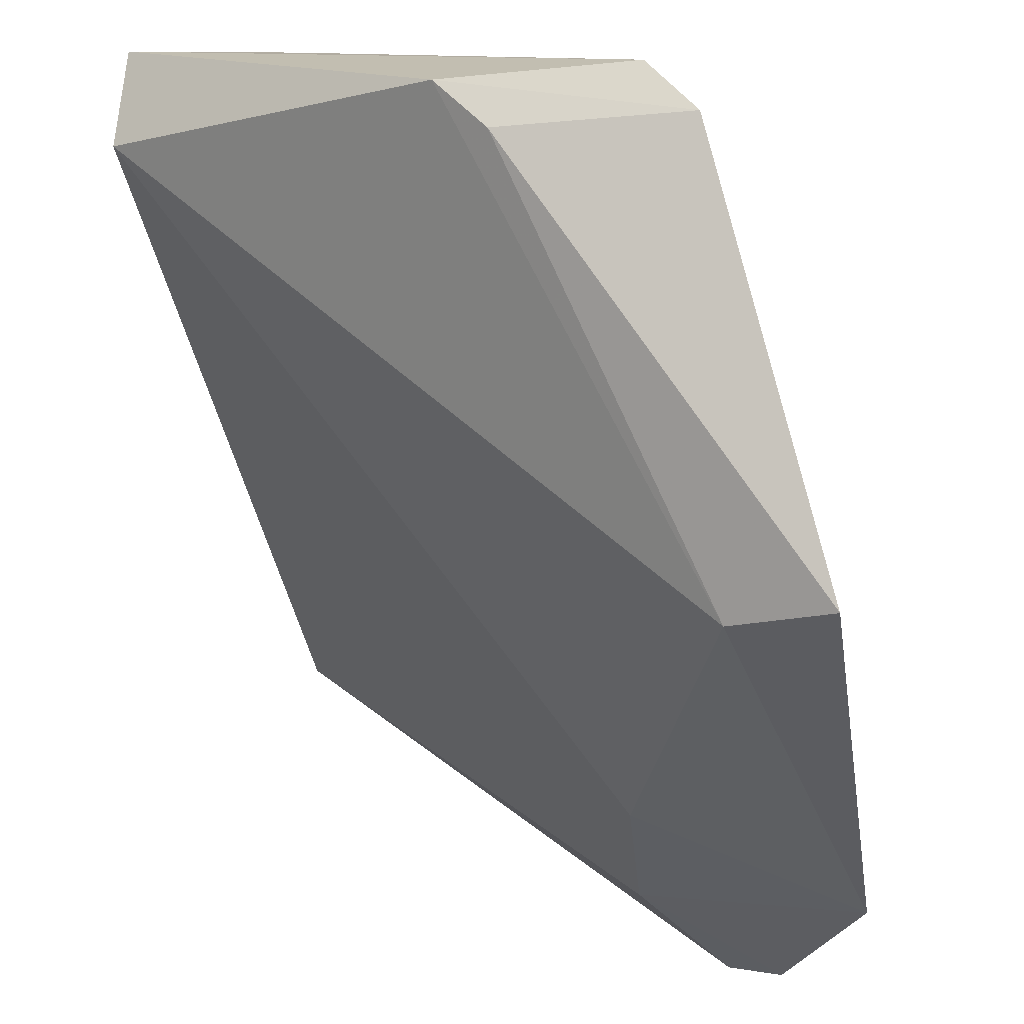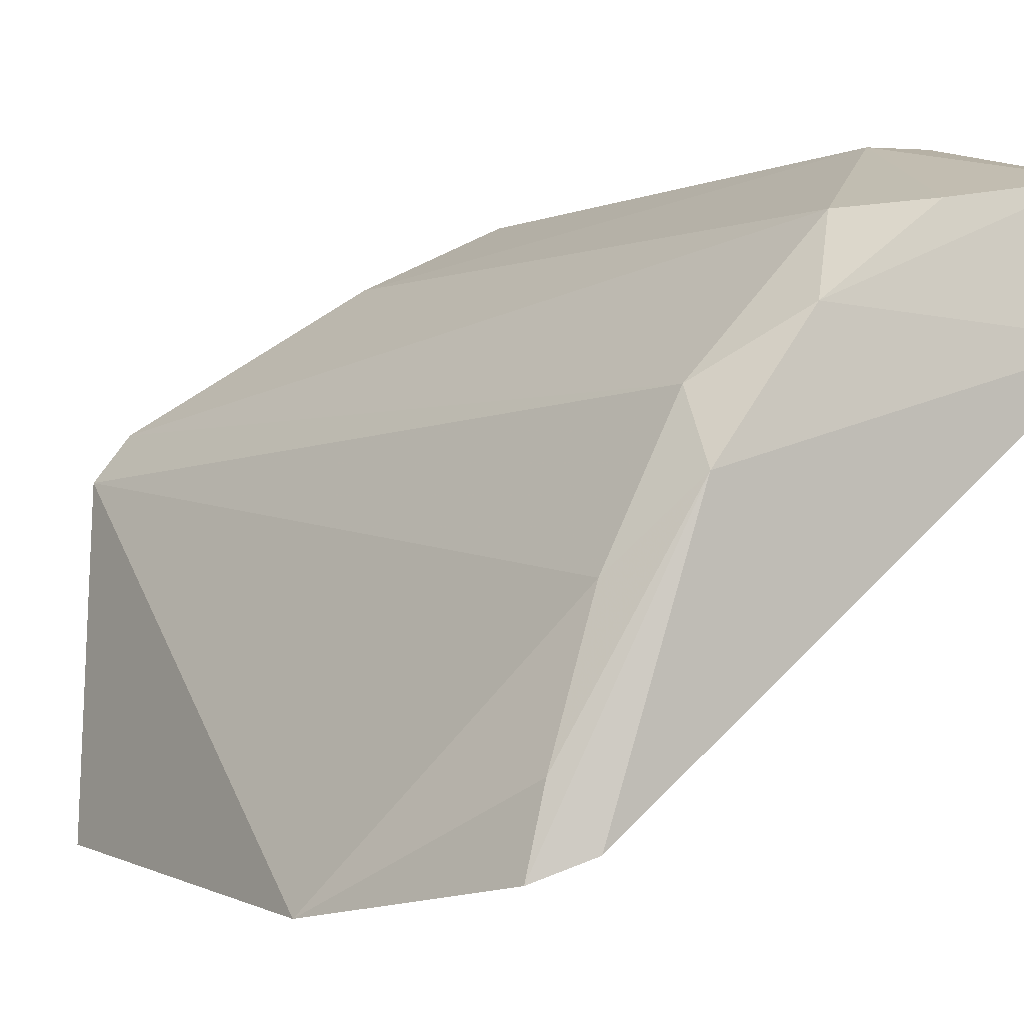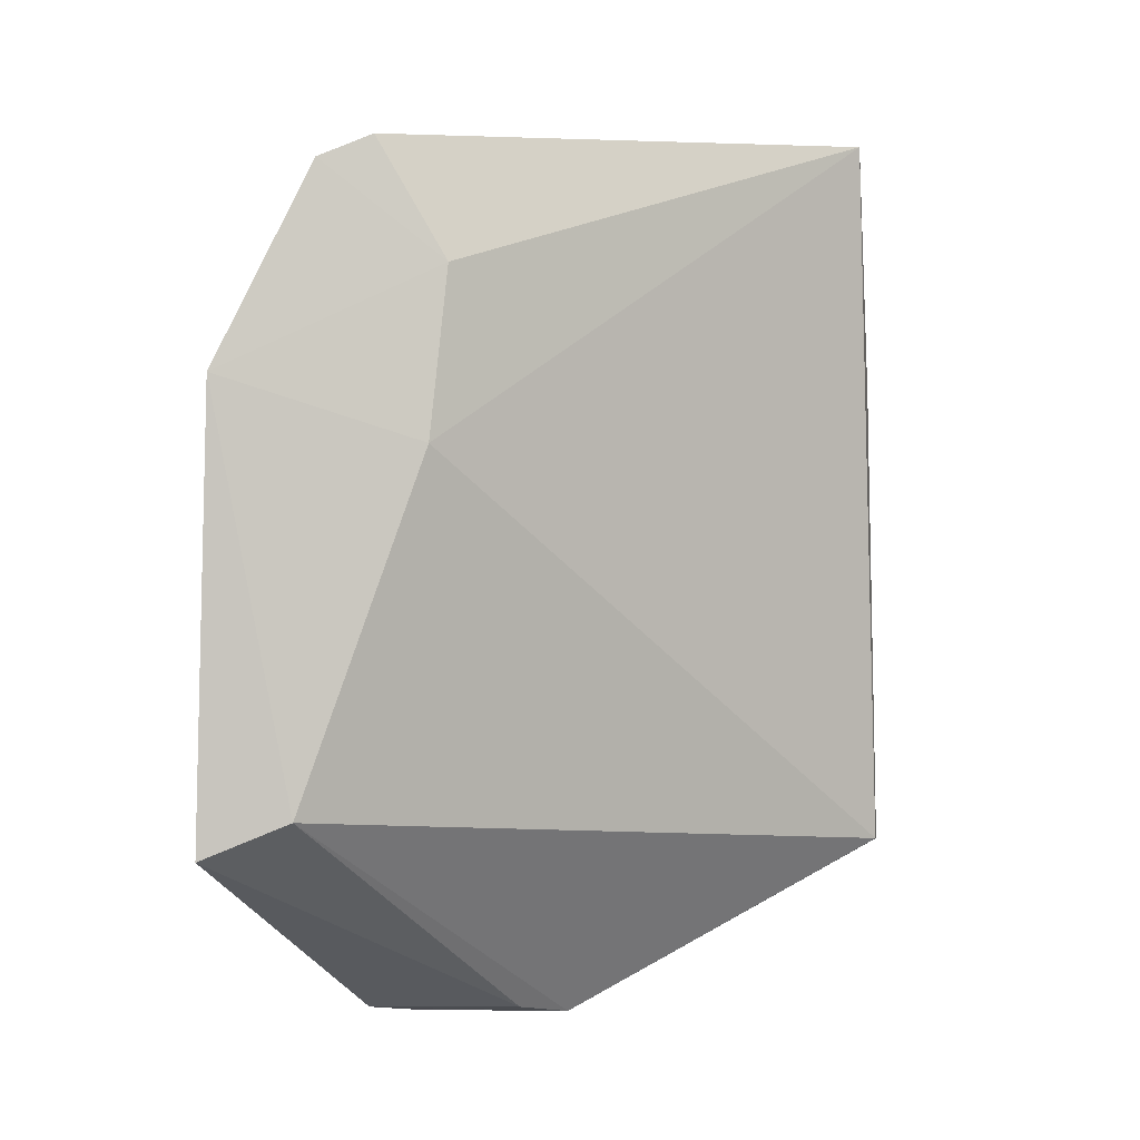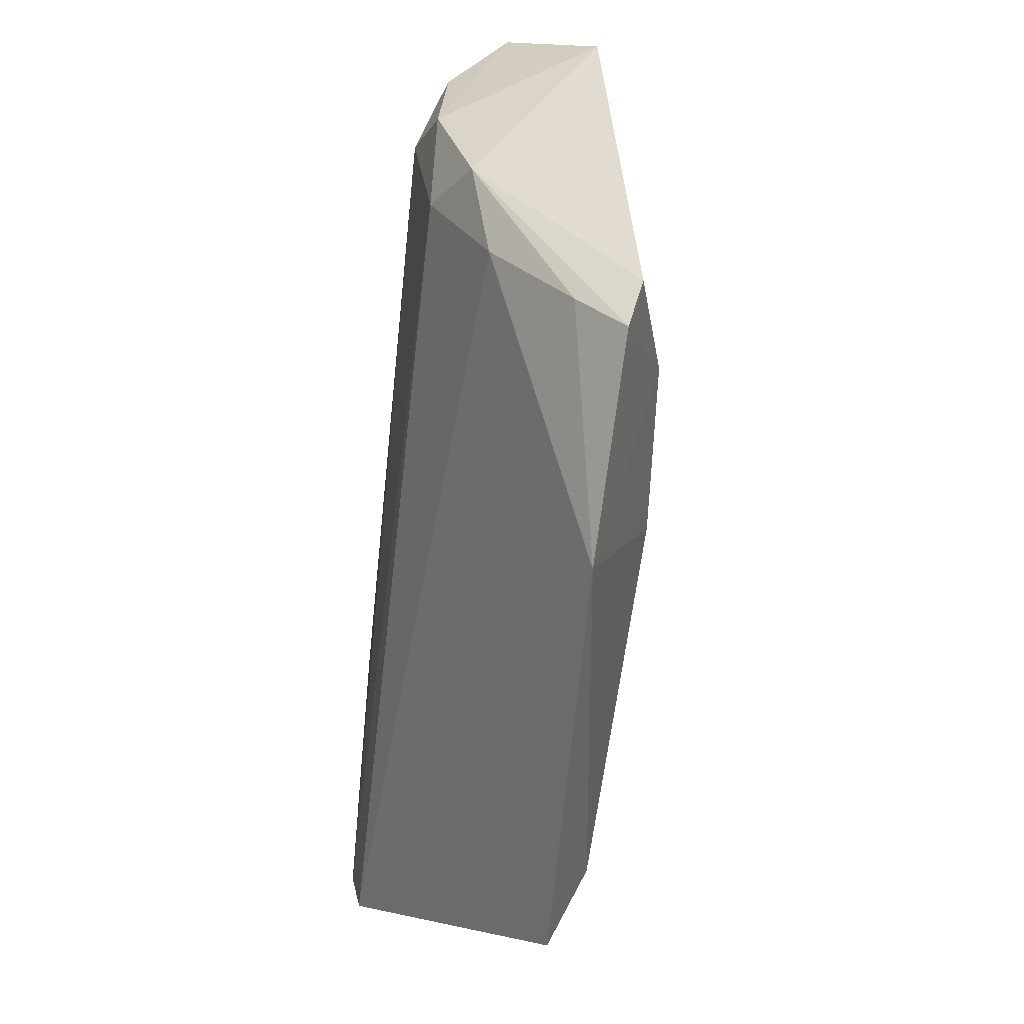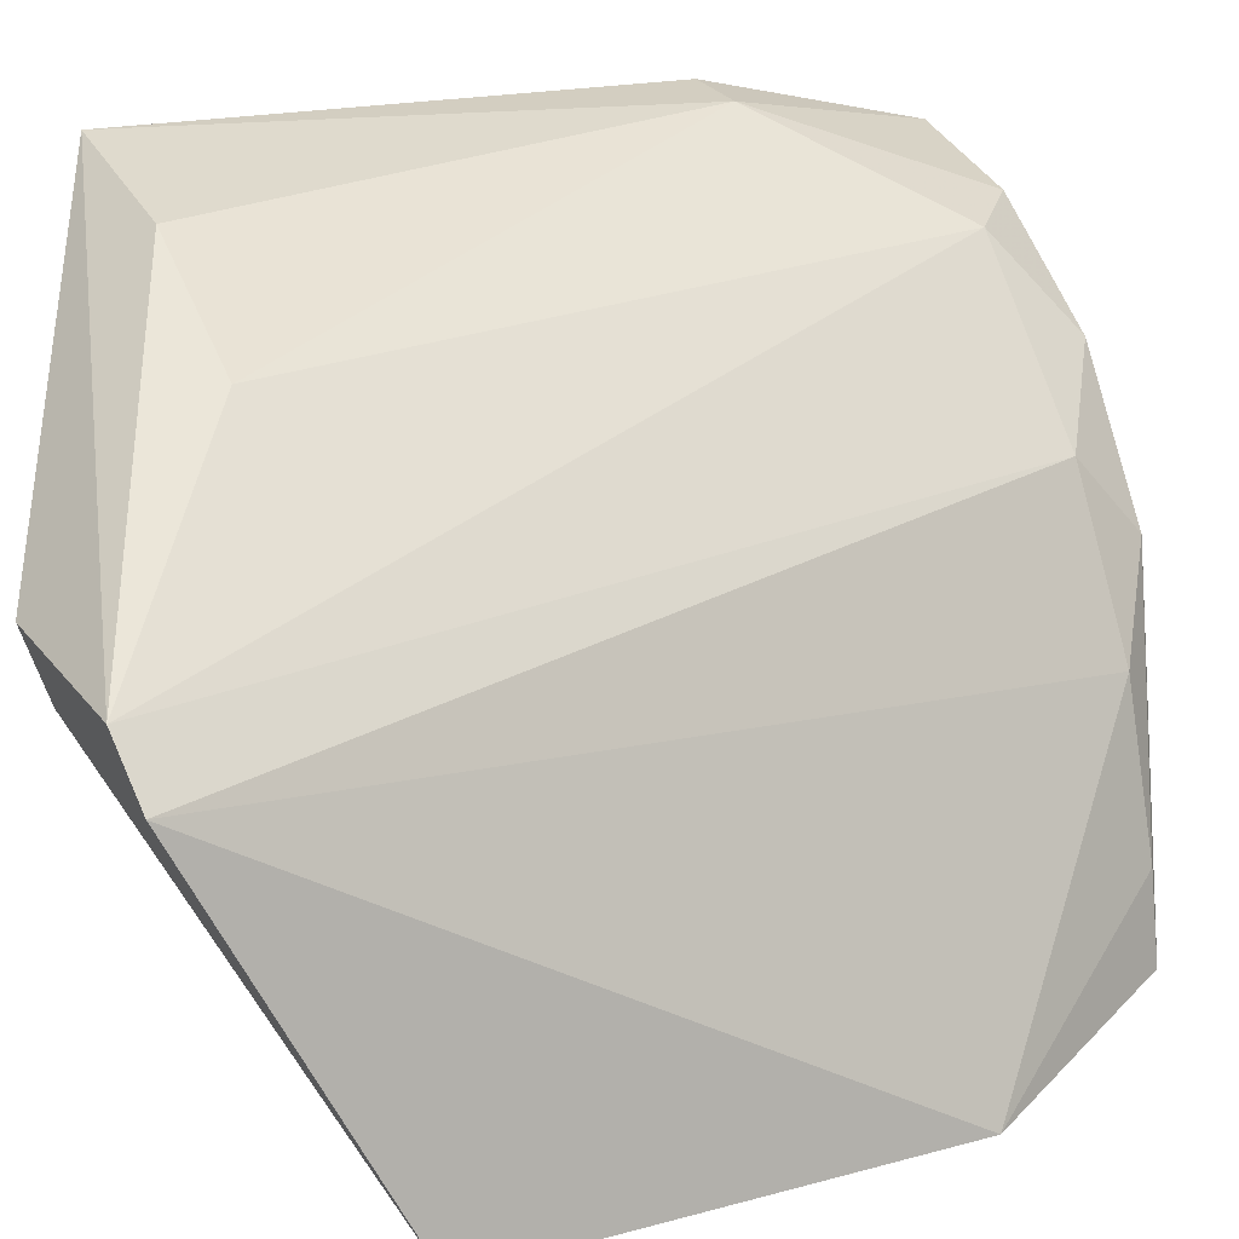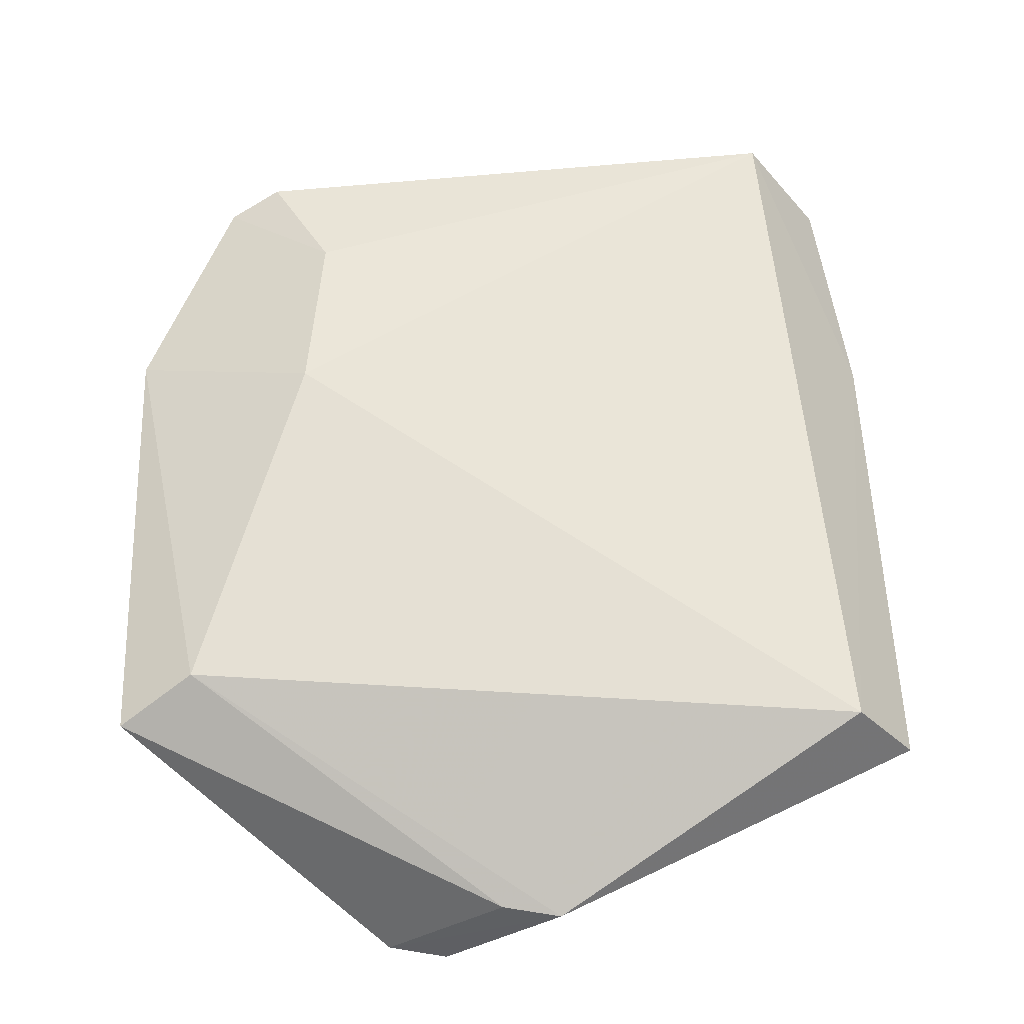
<metadata>
{"format":"obj","ext":"obj","renderer":"f3d","projection":"perspective","resolution":1024,"background":"white","views":[{"elev":-31.7,"azim":-169.5,"up":"+Y"},{"elev":-3.7,"azim":-27.8,"up":"+Y"},{"elev":-5.1,"azim":11.4,"up":"+Z"},{"elev":27.4,"azim":-49.8,"up":"+Z"},{"elev":23.3,"azim":-119.1,"up":"+Y"},{"elev":-34.9,"azim":42.3,"up":"+Z"}]}
</metadata>
<code>
v 0.01043 0.1189 0.07104
v 0.01083 0.1132 0.07173
v 0.01086 0.1182 0.0394
v -0.0101 0.1124 0.03146
v -0.01003 0.09511 0.06766
v 0.003961 0.1214 0.03907
v 0.01046 0.1216 0.06153
v -0.004574 0.1083 0.07015
v -0.00567 0.09705 0.05593
v 0.01056 0.1227 0.0393
v 0.001724 0.1177 0.06767
v -0.007813 0.09606 0.06877
v -0.000532 0.1141 0.07041
v -0.01405 0.09359 0.0586
v -0.01099 0.09598 0.0404
v -0.003005 0.1126 0.0315
v 0.007705 0.1214 0.06143
v -0.00228 0.1183 0.0387
v -0.004916 0.09721 0.0635
v 0.004539 0.1179 0.07039
v -0.004061 0.1114 0.06761
v -0.007371 0.1049 0.06778
v -0.01484 0.09519 0.0388
v -0.009278 0.09854 0.06777
v -0.01184 0.1102 0.03176
v -0.004832 0.1106 0.03184
f 7 1 2
f 7 2 3
f 9 3 2
f 10 4 6
f 10 7 3
f 12 8 5
f 12 2 8
f 13 8 2
f 13 2 1
f 15 3 9
f 15 9 14
f 16 10 3
f 16 4 10
f 16 3 15
f 17 10 6
f 17 7 10
f 17 1 7
f 18 6 4
f 18 4 11
f 18 17 6
f 18 11 17
f 19 9 2
f 19 2 12
f 19 12 5
f 19 14 9
f 19 5 14
f 20 13 1
f 20 11 13
f 20 17 11
f 20 1 17
f 21 13 11
f 21 11 4
f 21 8 13
f 22 8 21
f 23 15 14
f 24 22 14
f 24 14 5
f 24 5 8
f 24 8 22
f 25 22 21
f 25 21 4
f 25 14 22
f 25 23 14
f 25 4 16
f 26 16 15
f 26 15 23
f 26 25 16
f 26 23 25

</code>
